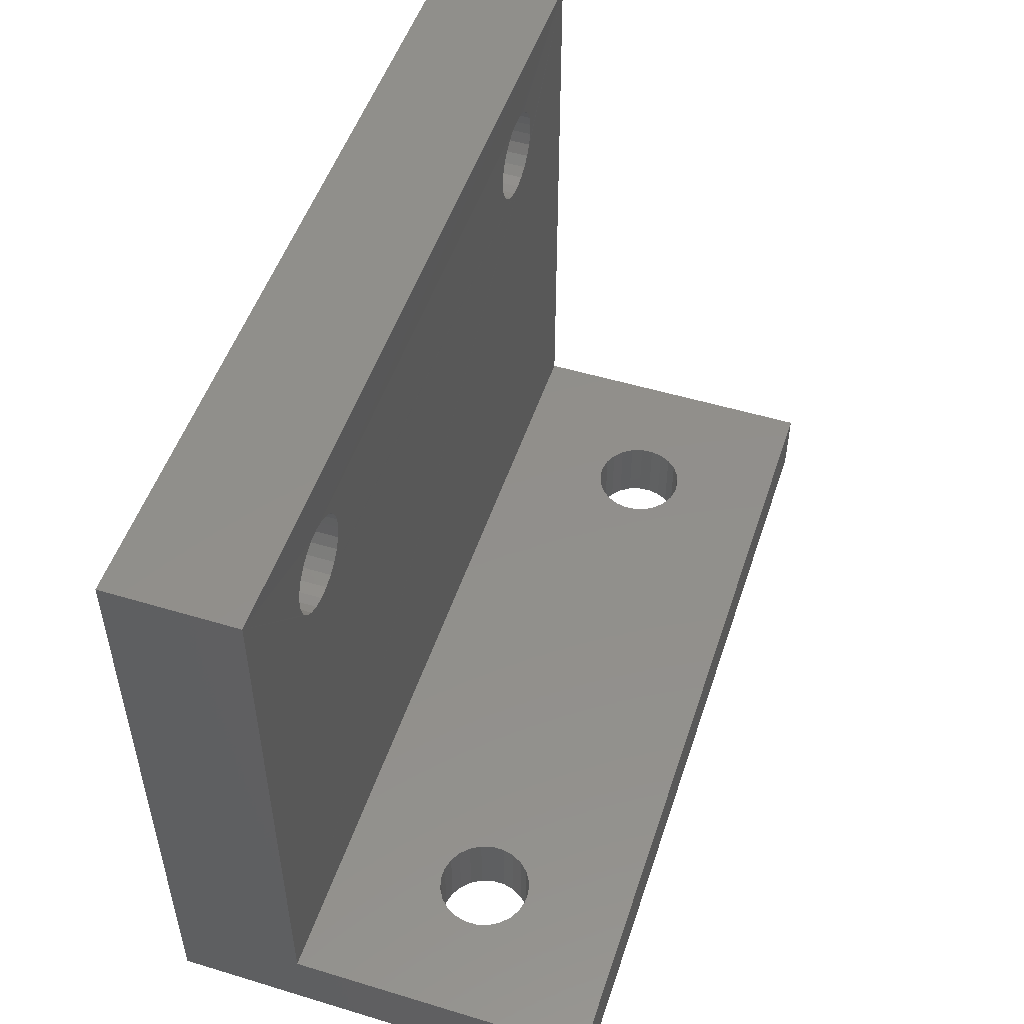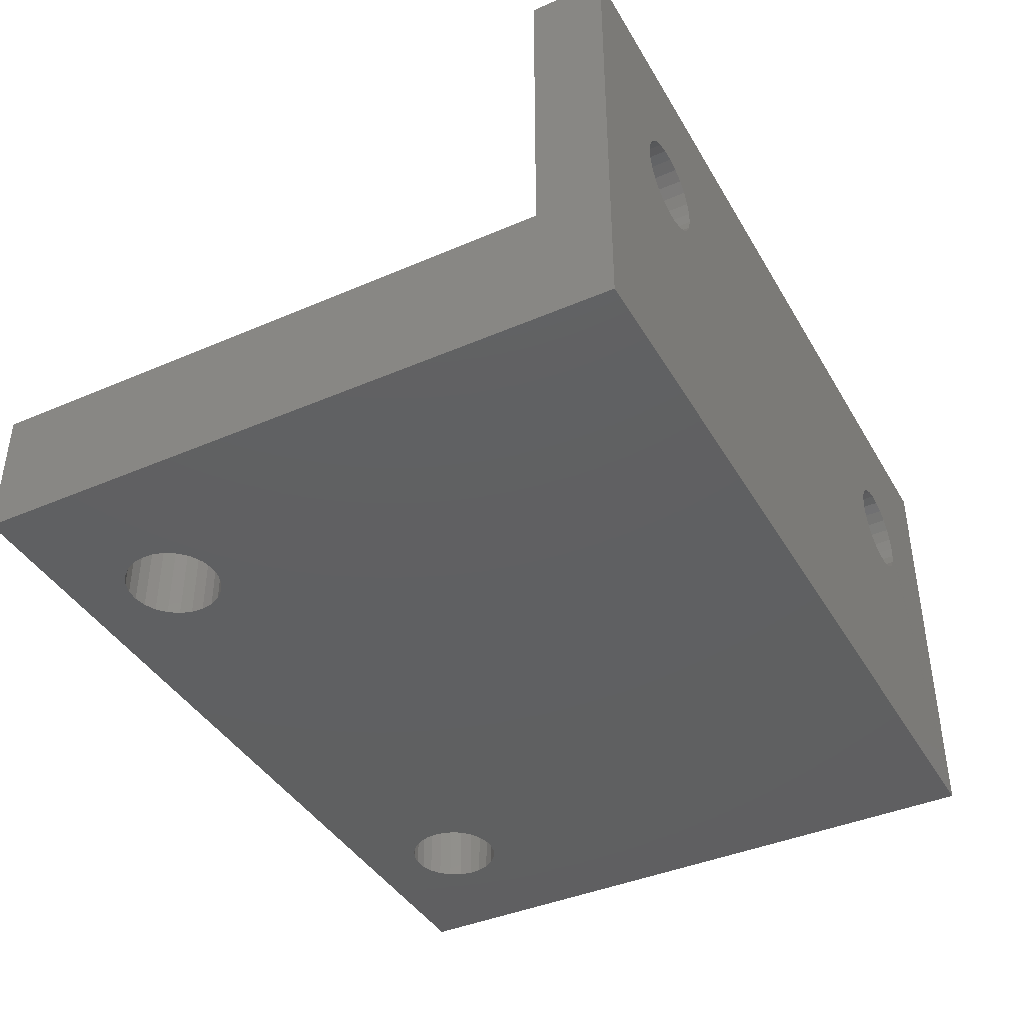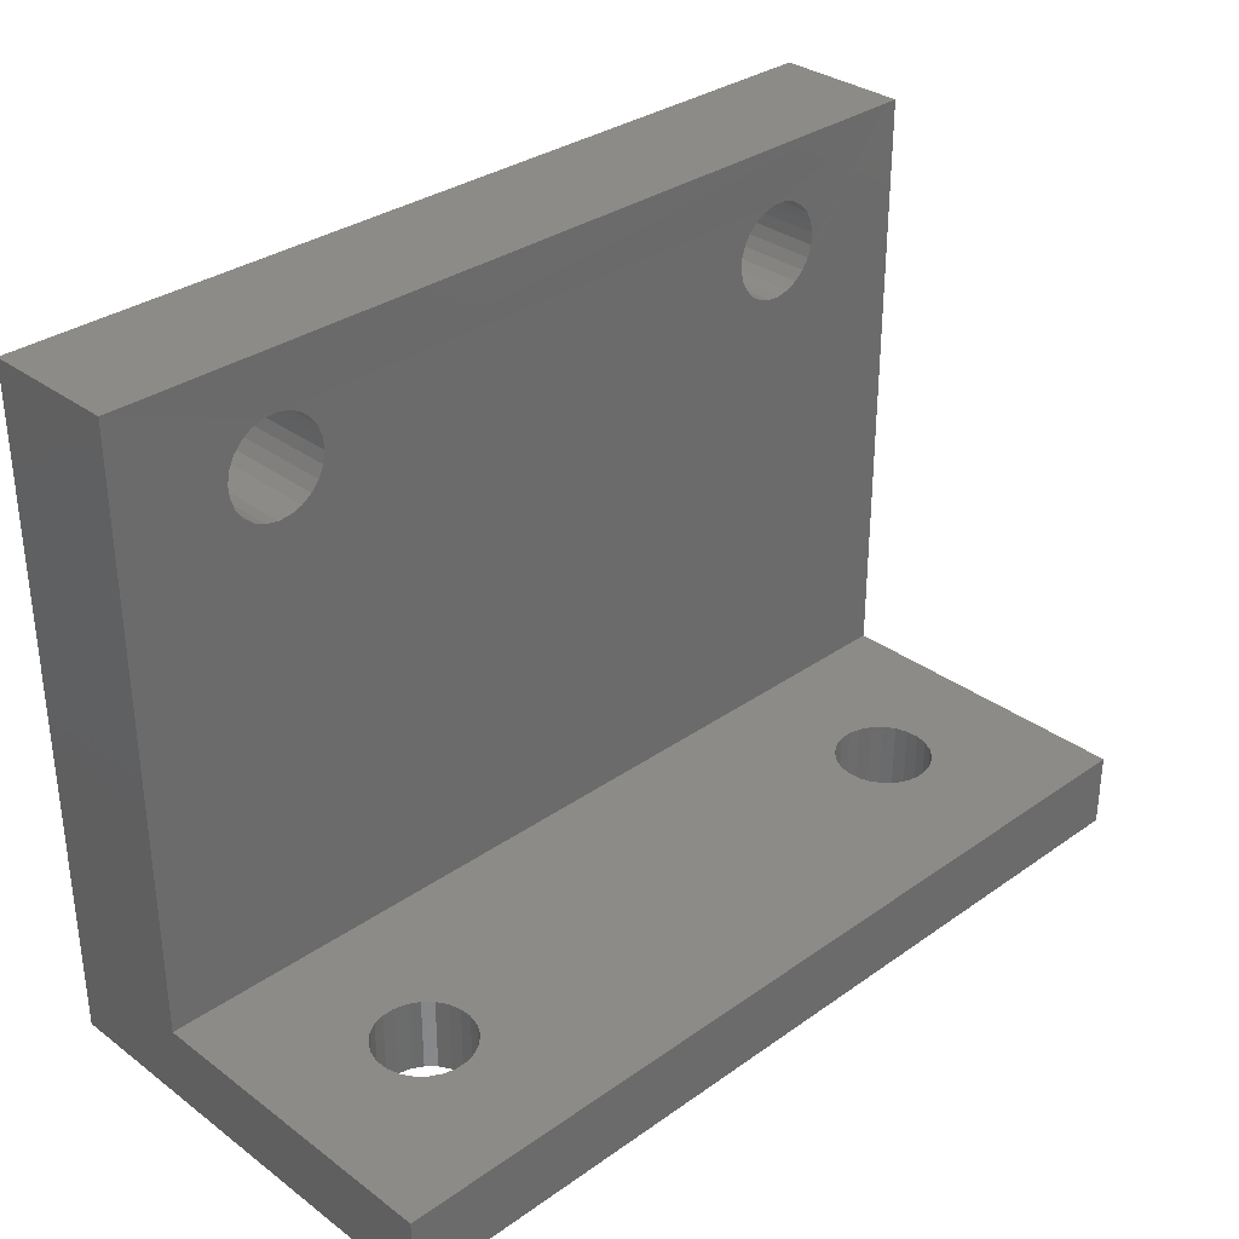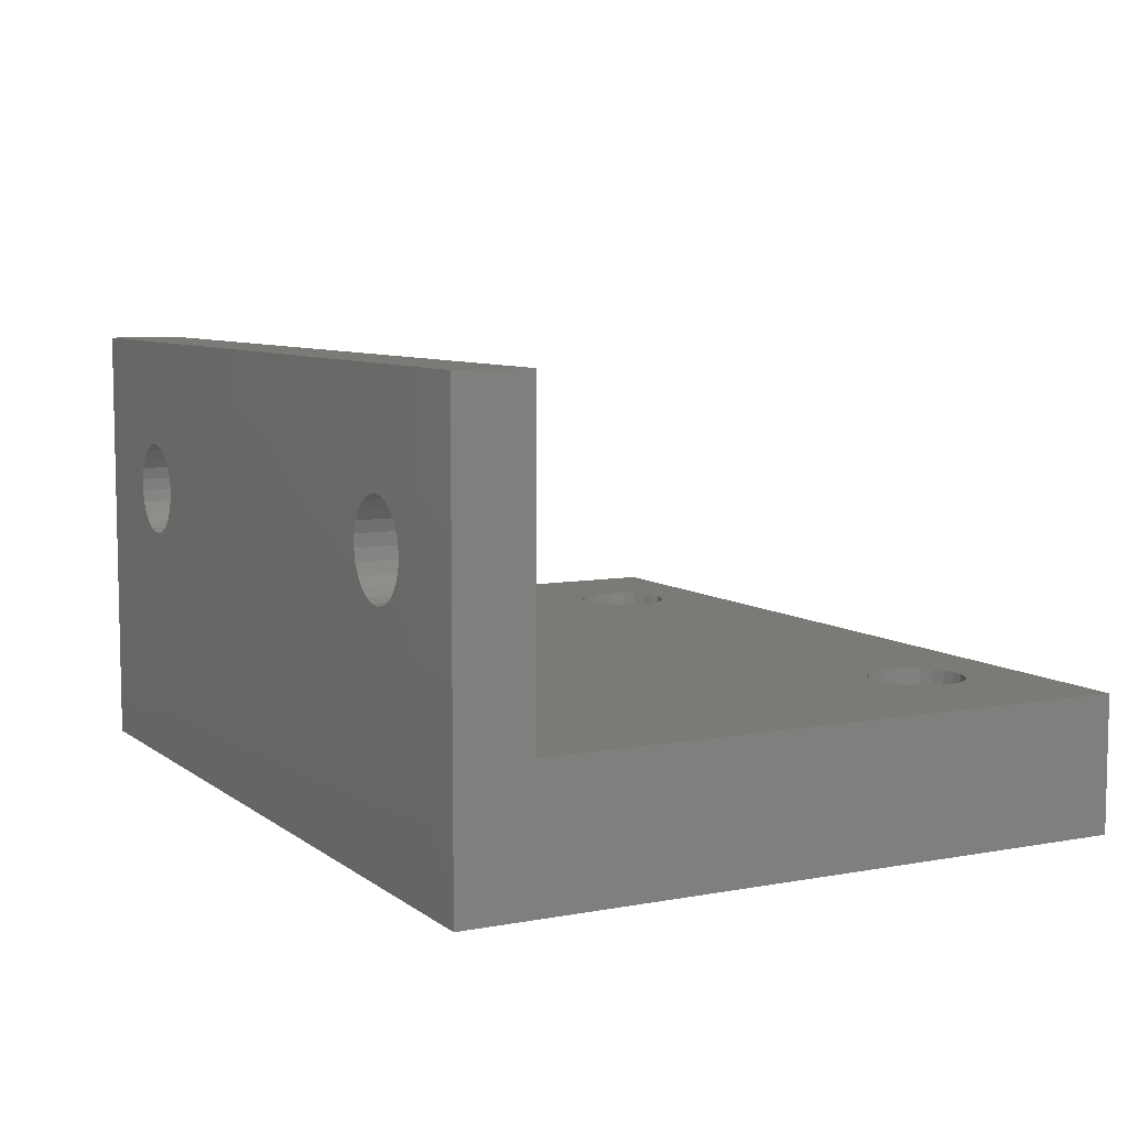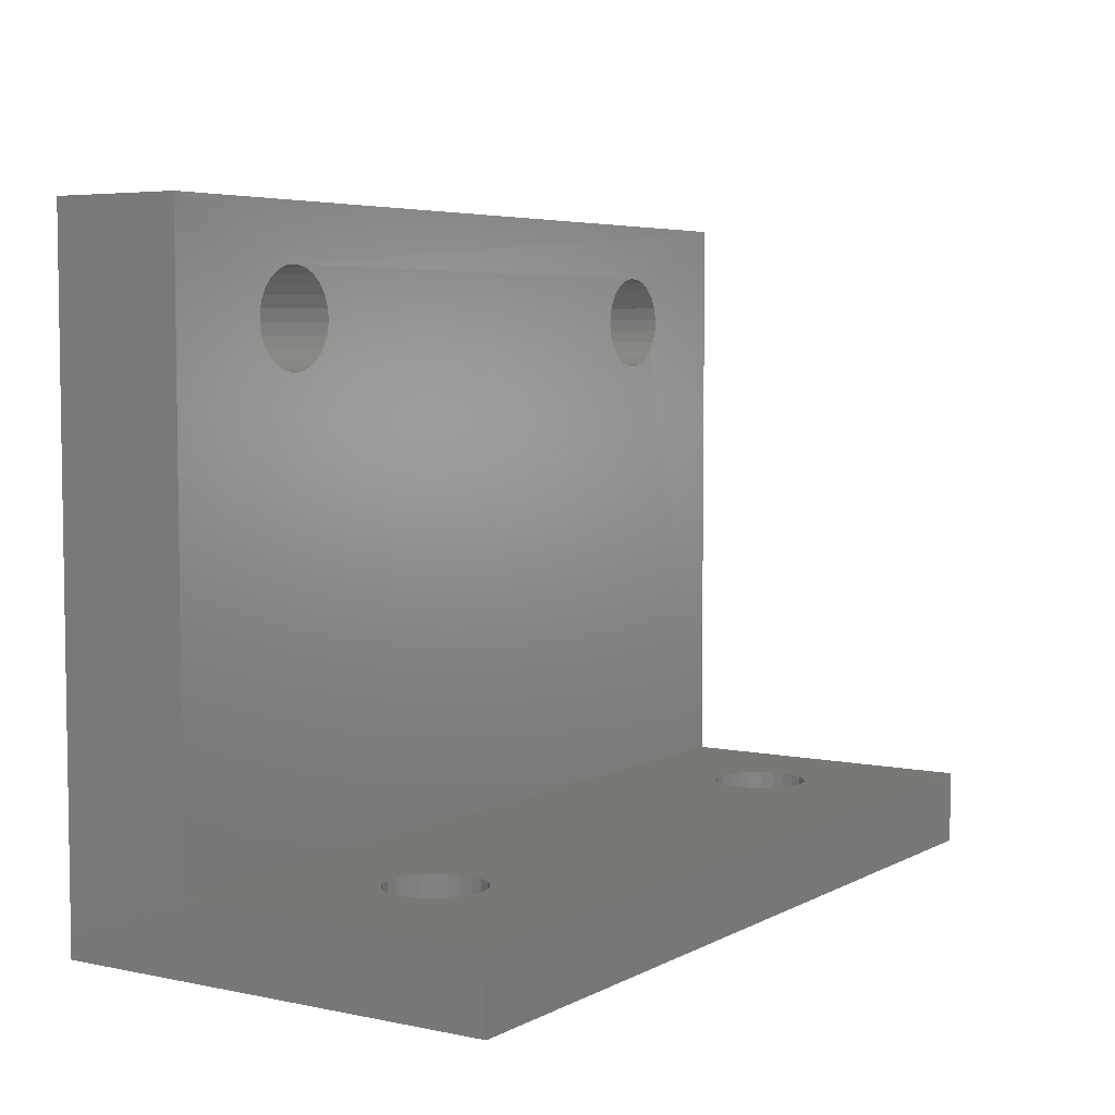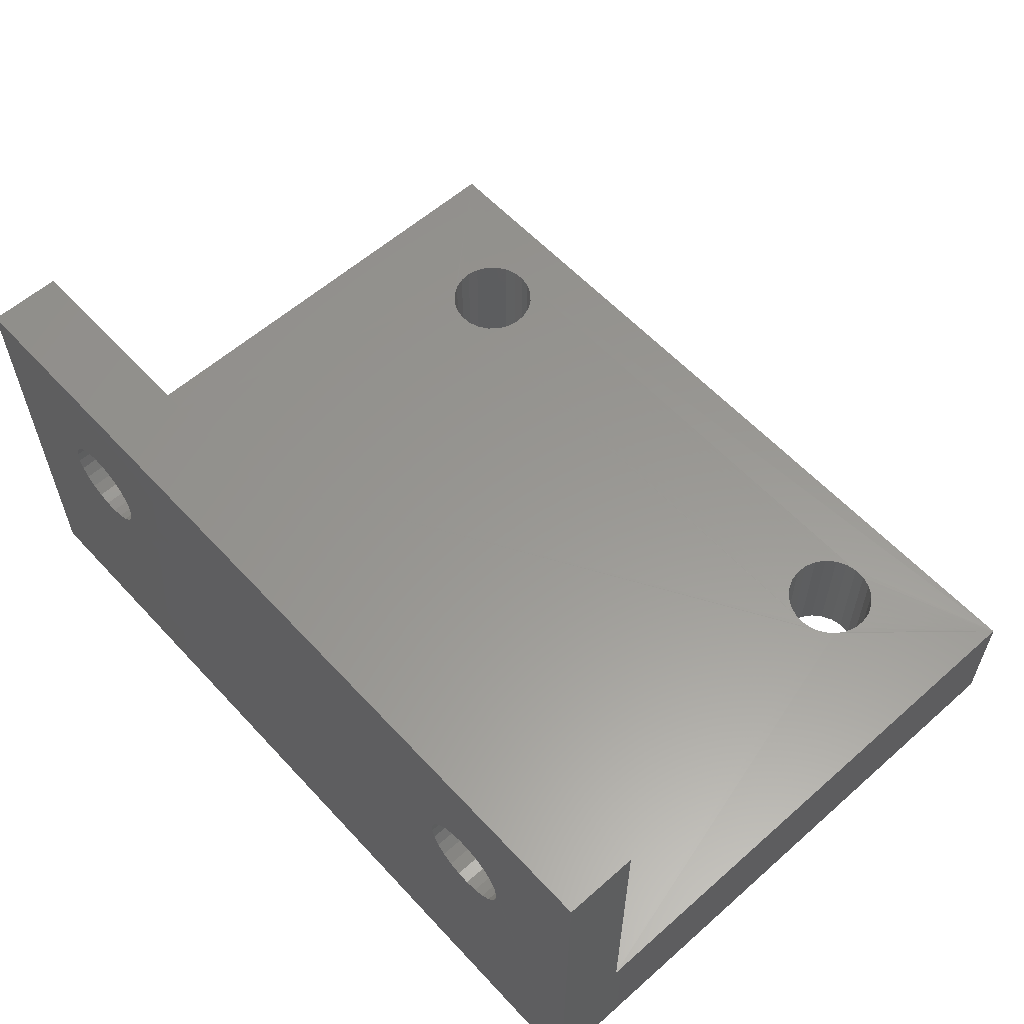
<metadata>
{"format":"stl","ext":"stl","renderer":"f3d","projection":"perspective","resolution":1024,"background":"white","views":[{"elev":51.1,"azim":108.2,"up":"+Z"},{"elev":-40.8,"azim":117.8,"up":"+Y"},{"elev":32.6,"azim":135.7,"up":"+Z"},{"elev":7.5,"azim":-117.8,"up":"+Y"},{"elev":5.2,"azim":123.0,"up":"+Z"},{"elev":58.7,"azim":-132.3,"up":"+Y"}]}
</metadata>
<code>
# stl→obj: 204 verts, 420 faces
v 30 0 0
v 30 4.5 2.5
v 30 0 22.5
v 30 15 0
v 30 15 2.5
v 30 4.5 22.5
v 24.42 0 17.42
v 5.124 0 17.41
v 24.84 0 17.39
v 5.541 0 17.43
v 24.02 0 17.56
v 5.938 0 17.56
v 6.288 0 17.78
v 23.67 0 17.79
v 6.568 0 18.09
v 23.4 0 18.11
v 6.758 0 18.47
v 23.22 0 18.49
v 6.845 0 18.87
v 23.14 0 18.91
v 6.823 0 19.29
v 23.17 0 19.33
v 6.695 0 19.69
v 23.31 0 19.73
v 6.467 0 20.04
v 23.54 0 20.08
v 6.157 0 20.32
v 23.86 0 20.35
v 5.785 0 20.51
v 24.24 0 20.53
v 5.376 0 20.59
v 24.66 0 20.61
v 25.64 0 17.65
v 0 0 0
v 25.96 0 17.92
v 25.26 0 17.47
v 26.19 0 18.27
v 26.33 0 18.67
v 26.36 0 19.09
v 26.28 0 19.51
v 26.1 0 19.89
v 25.83 0 20.21
v 25.48 0 20.44
v 25.08 0 20.58
v 4.033 0 17.96
v 0 0 22.5
v 4.343 0 17.68
v 4.715 0 17.49
v 3.805 0 18.31
v 3.677 0 18.71
v 3.655 0 19.13
v 3.742 0 19.53
v 3.932 0 19.91
v 4.212 0 20.22
v 4.562 0 20.44
v 4.959 0 20.57
v 0 4.5 22.5
v 0 4.5 2.5
v 0 15 0
v 0 15 2.5
v 3.562 9.048 2.5
v 3.793 8.7 2.5
v 4.106 8.423 2.5
v 4.48 8.237 2.5
v 4.889 8.154 2.5
v 3.43 9.444 2.5
v 3.404 9.861 2.5
v 5.306 8.18 2.5
v 5.702 8.312 2.5
v 6.05 8.543 2.5
v 6.327 8.856 2.5
v 6.513 9.23 2.5
v 6.596 9.639 2.5
v 24.04 8.473 2.5
v 23.74 8.766 2.5
v 23.53 9.126 2.5
v 23.42 9.528 2.5
v 23.41 9.946 2.5
v 24.4 8.267 2.5
v 24.8 8.162 2.5
v 25.22 8.165 2.5
v 25.62 8.277 2.5
v 25.98 8.488 2.5
v 26.28 8.786 2.5
v 26.48 9.15 2.5
v 26.59 9.554 2.5
v 4.694 11.32 2.5
v 4.298 11.19 2.5
v 3.95 10.96 2.5
v 3.673 10.64 2.5
v 3.487 10.27 2.5
v 5.111 11.35 2.5
v 5.52 11.26 2.5
v 5.894 11.08 2.5
v 6.207 10.8 2.5
v 6.438 10.45 2.5
v 6.57 10.06 2.5
v 24.02 11.01 2.5
v 23.72 10.71 2.5
v 23.52 10.35 2.5
v 24.38 11.22 2.5
v 24.78 11.33 2.5
v 25.2 11.34 2.5
v 25.6 11.23 2.5
v 25.96 11.03 2.5
v 26.26 10.73 2.5
v 26.47 10.37 2.5
v 26.58 9.972 2.5
v 6.438 10.45 -0.0168
v 6.207 10.8 -0.0168
v 5.894 11.08 -0.0168
v 5.52 11.26 -0.0168
v 5.111 11.35 -0.0168
v 4.694 11.32 -0.0168
v 4.298 11.19 -0.0168
v 3.95 10.96 -0.0168
v 3.673 10.64 -0.0168
v 3.487 10.27 -0.0168
v 3.404 9.861 -0.0168
v 3.43 9.444 -0.0168
v 3.562 9.048 -0.0168
v 3.793 8.7 -0.0168
v 4.106 8.423 -0.0168
v 4.48 8.237 -0.0168
v 4.889 8.154 -0.0168
v 5.306 8.18 -0.0168
v 5.702 8.312 -0.0168
v 6.05 8.543 -0.0168
v 6.327 8.856 -0.0168
v 6.513 9.23 -0.0168
v 6.596 9.639 -0.0168
v 6.57 10.06 -0.0168
v 23.52 10.35 -0.004
v 23.41 9.946 -0.004
v 23.42 9.528 -0.004
v 23.53 9.126 -0.004
v 23.74 8.766 -0.004
v 24.04 8.473 -0.004
v 24.4 8.267 -0.004
v 24.8 8.162 -0.004
v 25.22 8.165 -0.004
v 25.62 8.277 -0.004
v 25.98 8.488 -0.004
v 26.28 8.786 -0.004
v 26.48 9.15 -0.004
v 26.59 9.554 -0.004
v 26.58 9.972 -0.004
v 26.47 10.37 -0.004
v 26.26 10.73 -0.004
v 25.96 11.03 -0.004
v 25.6 11.23 -0.004
v 25.2 11.34 -0.004
v 24.78 11.33 -0.004
v 24.38 11.22 -0.004
v 24.02 11.01 -0.004
v 23.72 10.71 -0.004
v 6.568 4.477 18.09
v 6.288 4.477 17.78
v 6.758 4.477 18.47
v 6.845 4.477 18.87
v 6.823 4.477 19.29
v 6.695 4.477 19.69
v 6.467 4.477 20.04
v 6.157 4.477 20.32
v 5.785 4.477 20.51
v 5.376 4.477 20.59
v 4.959 4.477 20.57
v 4.562 4.477 20.44
v 4.212 4.477 20.22
v 3.932 4.477 19.91
v 3.742 4.477 19.53
v 3.655 4.477 19.13
v 3.677 4.477 18.71
v 3.805 4.477 18.31
v 4.033 4.477 17.96
v 4.343 4.477 17.68
v 4.715 4.477 17.49
v 5.124 4.477 17.41
v 5.541 4.477 17.43
v 5.938 4.477 17.56
v 23.14 4.487 18.91
v 23.17 4.487 19.33
v 23.22 4.487 18.49
v 23.4 4.487 18.11
v 23.67 4.487 17.79
v 24.02 4.487 17.56
v 24.42 4.487 17.42
v 24.84 4.487 17.39
v 25.26 4.487 17.47
v 25.64 4.487 17.65
v 25.96 4.487 17.92
v 26.19 4.487 18.27
v 26.33 4.487 18.67
v 26.36 4.487 19.09
v 26.28 4.487 19.51
v 26.1 4.487 19.89
v 25.83 4.487 20.21
v 25.48 4.487 20.44
v 25.08 4.487 20.58
v 24.66 4.487 20.61
v 24.24 4.487 20.53
v 23.86 4.487 20.35
v 23.54 4.487 20.08
v 23.31 4.487 19.73
f 1 2 3
f 2 1 4
f 2 4 5
f 6 3 2
f 7 8 9
f 8 7 10
f 10 7 11
f 10 11 12
f 12 11 13
f 13 11 14
f 13 14 15
f 15 14 16
f 15 16 17
f 17 16 18
f 17 18 19
f 19 18 20
f 19 20 21
f 21 20 22
f 21 22 23
f 23 22 24
f 23 24 25
f 25 24 26
f 25 26 27
f 27 26 28
f 27 28 29
f 29 28 30
f 29 30 31
f 31 30 32
f 1 33 34
f 33 1 35
f 35 1 3
f 34 33 36
f 34 36 9
f 35 3 37
f 37 3 38
f 38 3 39
f 39 3 40
f 40 3 41
f 41 3 42
f 42 3 43
f 43 3 44
f 44 3 32
f 34 45 46
f 45 34 47
f 47 34 48
f 48 34 8
f 8 34 9
f 46 45 49
f 46 49 50
f 46 50 51
f 46 51 52
f 46 52 53
f 46 53 54
f 46 54 55
f 46 55 56
f 46 56 31
f 46 31 32
f 46 32 3
f 57 34 46
f 34 57 58
f 34 58 59
f 59 58 60
f 60 4 59
f 4 60 5
f 58 61 60
f 61 58 62
f 62 58 63
f 63 58 64
f 64 58 65
f 65 58 2
f 60 61 66
f 60 66 67
f 65 2 68
f 68 2 69
f 69 2 70
f 70 2 71
f 71 2 72
f 72 2 73
f 73 2 74
f 73 74 75
f 73 75 76
f 73 76 77
f 73 77 78
f 74 2 79
f 79 2 80
f 80 2 81
f 81 2 82
f 82 2 83
f 83 2 84
f 84 2 85
f 85 2 86
f 60 87 5
f 87 60 88
f 88 60 89
f 89 60 90
f 90 60 91
f 91 60 67
f 5 87 92
f 5 92 93
f 5 93 94
f 5 94 95
f 5 95 96
f 5 96 97
f 5 97 73
f 5 73 98
f 98 73 99
f 99 73 100
f 100 73 78
f 5 98 101
f 5 101 102
f 5 102 103
f 5 103 104
f 5 104 105
f 5 105 106
f 5 106 107
f 5 107 108
f 5 108 86
f 5 86 2
f 3 57 46
f 57 3 6
f 95 109 96
f 109 95 110
f 95 111 110
f 111 95 94
f 94 112 111
f 112 94 93
f 93 113 112
f 113 93 92
f 92 114 113
f 114 92 87
f 87 115 114
f 115 87 88
f 88 116 115
f 116 88 89
f 116 90 117
f 90 116 89
f 117 91 118
f 91 117 90
f 118 67 119
f 67 118 91
f 119 66 120
f 66 119 67
f 120 61 121
f 61 120 66
f 121 62 122
f 62 121 61
f 62 123 122
f 123 62 63
f 63 124 123
f 124 63 64
f 64 125 124
f 125 64 65
f 65 126 125
f 126 65 68
f 68 127 126
f 127 68 69
f 69 128 127
f 128 69 70
f 71 128 70
f 128 71 129
f 72 129 71
f 129 72 130
f 73 130 72
f 130 73 131
f 97 131 73
f 131 97 132
f 96 132 97
f 132 96 109
f 133 78 134
f 78 133 100
f 134 77 135
f 77 134 78
f 135 76 136
f 76 135 77
f 136 75 137
f 75 136 76
f 75 138 137
f 138 75 74
f 74 139 138
f 139 74 79
f 79 140 139
f 140 79 80
f 80 141 140
f 141 80 81
f 81 142 141
f 142 81 82
f 82 143 142
f 143 82 83
f 84 143 83
f 143 84 144
f 85 144 84
f 144 85 145
f 86 145 85
f 145 86 146
f 108 146 86
f 146 108 147
f 107 147 108
f 147 107 148
f 106 148 107
f 148 106 149
f 106 150 149
f 150 106 105
f 105 151 150
f 151 105 104
f 104 152 151
f 152 104 103
f 103 153 152
f 153 103 102
f 102 154 153
f 154 102 101
f 101 155 154
f 155 101 98
f 155 99 156
f 99 155 98
f 156 100 133
f 100 156 99
f 157 13 15
f 13 157 158
f 159 15 17
f 15 159 157
f 160 17 19
f 17 160 159
f 161 19 21
f 19 161 160
f 162 21 23
f 21 162 161
f 163 23 25
f 23 163 162
f 163 27 164
f 27 163 25
f 164 29 165
f 29 164 27
f 165 31 166
f 31 165 29
f 166 56 167
f 56 166 31
f 167 55 168
f 55 167 56
f 168 54 169
f 54 168 55
f 170 54 53
f 54 170 169
f 171 53 52
f 53 171 170
f 172 52 51
f 52 172 171
f 173 51 50
f 51 173 172
f 174 50 49
f 50 174 173
f 175 49 45
f 49 175 174
f 47 175 45
f 175 47 176
f 48 176 47
f 176 48 177
f 8 177 48
f 177 8 178
f 10 178 8
f 178 10 179
f 12 179 10
f 179 12 180
f 13 180 12
f 180 13 158
f 181 22 20
f 22 181 182
f 183 20 18
f 20 183 181
f 184 18 16
f 18 184 183
f 185 16 14
f 16 185 184
f 11 185 14
f 185 11 186
f 7 186 11
f 186 7 187
f 9 187 7
f 187 9 188
f 36 188 9
f 188 36 189
f 33 189 36
f 189 33 190
f 35 190 33
f 190 35 191
f 192 35 37
f 35 192 191
f 193 37 38
f 37 193 192
f 194 38 39
f 38 194 193
f 195 39 40
f 39 195 194
f 196 40 41
f 40 196 195
f 197 41 42
f 41 197 196
f 197 43 198
f 43 197 42
f 198 44 199
f 44 198 43
f 199 32 200
f 32 199 44
f 200 30 201
f 30 200 32
f 201 28 202
f 28 201 30
f 202 26 203
f 26 202 28
f 204 26 24
f 26 204 203
f 182 24 22
f 24 182 204
f 176 2 58
f 175 176 58
f 57 175 58
f 176 177 2
f 177 178 2
f 178 188 2
f 57 174 175
f 57 173 174
f 57 172 173
f 57 171 172
f 57 170 171
f 57 169 170
f 57 168 169
f 57 167 168
f 57 166 167
f 57 200 166
f 6 2 191
f 191 2 190
f 190 2 189
f 189 2 188
f 6 191 192
f 6 192 193
f 6 193 194
f 6 194 195
f 6 195 196
f 6 196 197
f 6 197 198
f 6 198 199
f 6 199 200
f 6 200 57
f 187 188 178
f 179 187 178
f 186 187 179
f 186 179 180
f 158 186 180
f 185 186 158
f 157 185 158
f 184 185 157
f 159 184 157
f 183 184 159
f 160 183 159
f 181 183 160
f 161 181 160
f 182 181 161
f 162 182 161
f 204 182 162
f 163 204 162
f 203 204 163
f 164 203 163
f 202 203 164
f 165 202 164
f 201 202 165
f 166 201 165
f 200 201 166
f 118 34 59
f 117 118 59
f 116 117 59
f 115 116 59
f 114 115 59
f 4 114 59
f 118 119 34
f 4 113 114
f 4 112 113
f 4 111 112
f 4 110 111
f 4 109 110
f 4 132 109
f 4 131 132
f 4 155 131
f 155 156 131
f 156 133 131
f 133 134 131
f 4 154 155
f 4 153 154
f 4 152 153
f 4 151 152
f 4 150 151
f 4 149 150
f 4 148 149
f 4 147 148
f 4 146 147
f 1 34 124
f 124 34 123
f 123 34 122
f 122 34 121
f 121 34 120
f 120 34 119
f 1 124 125
f 1 125 126
f 1 126 127
f 1 127 128
f 1 128 129
f 1 129 130
f 1 130 131
f 1 131 137
f 137 131 136
f 136 131 135
f 135 131 134
f 1 137 138
f 1 138 139
f 1 139 140
f 1 140 141
f 1 141 142
f 1 142 143
f 1 143 144
f 1 144 145
f 1 145 146
f 1 146 4

</code>
